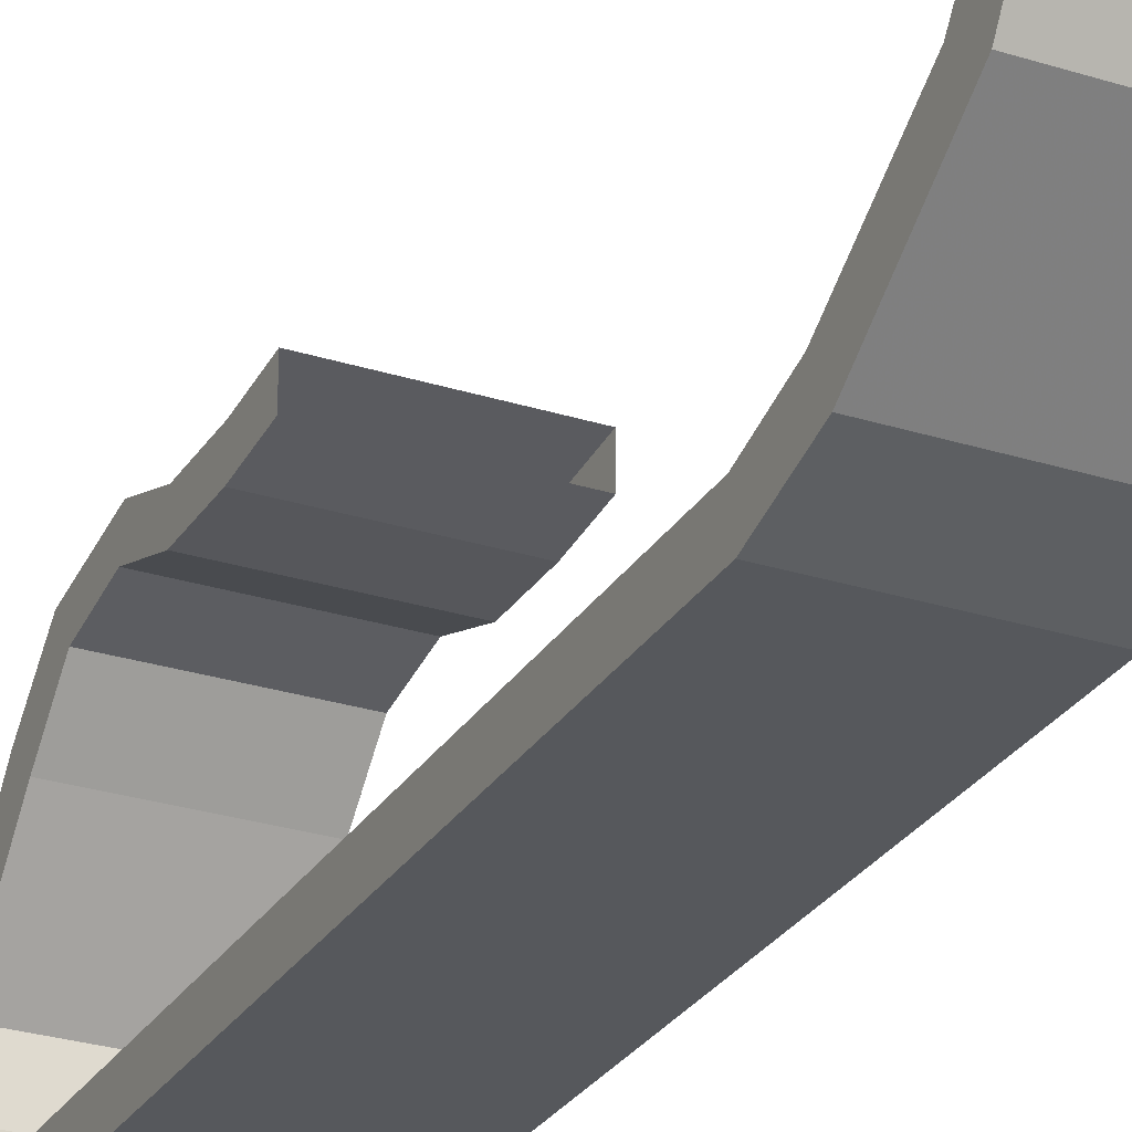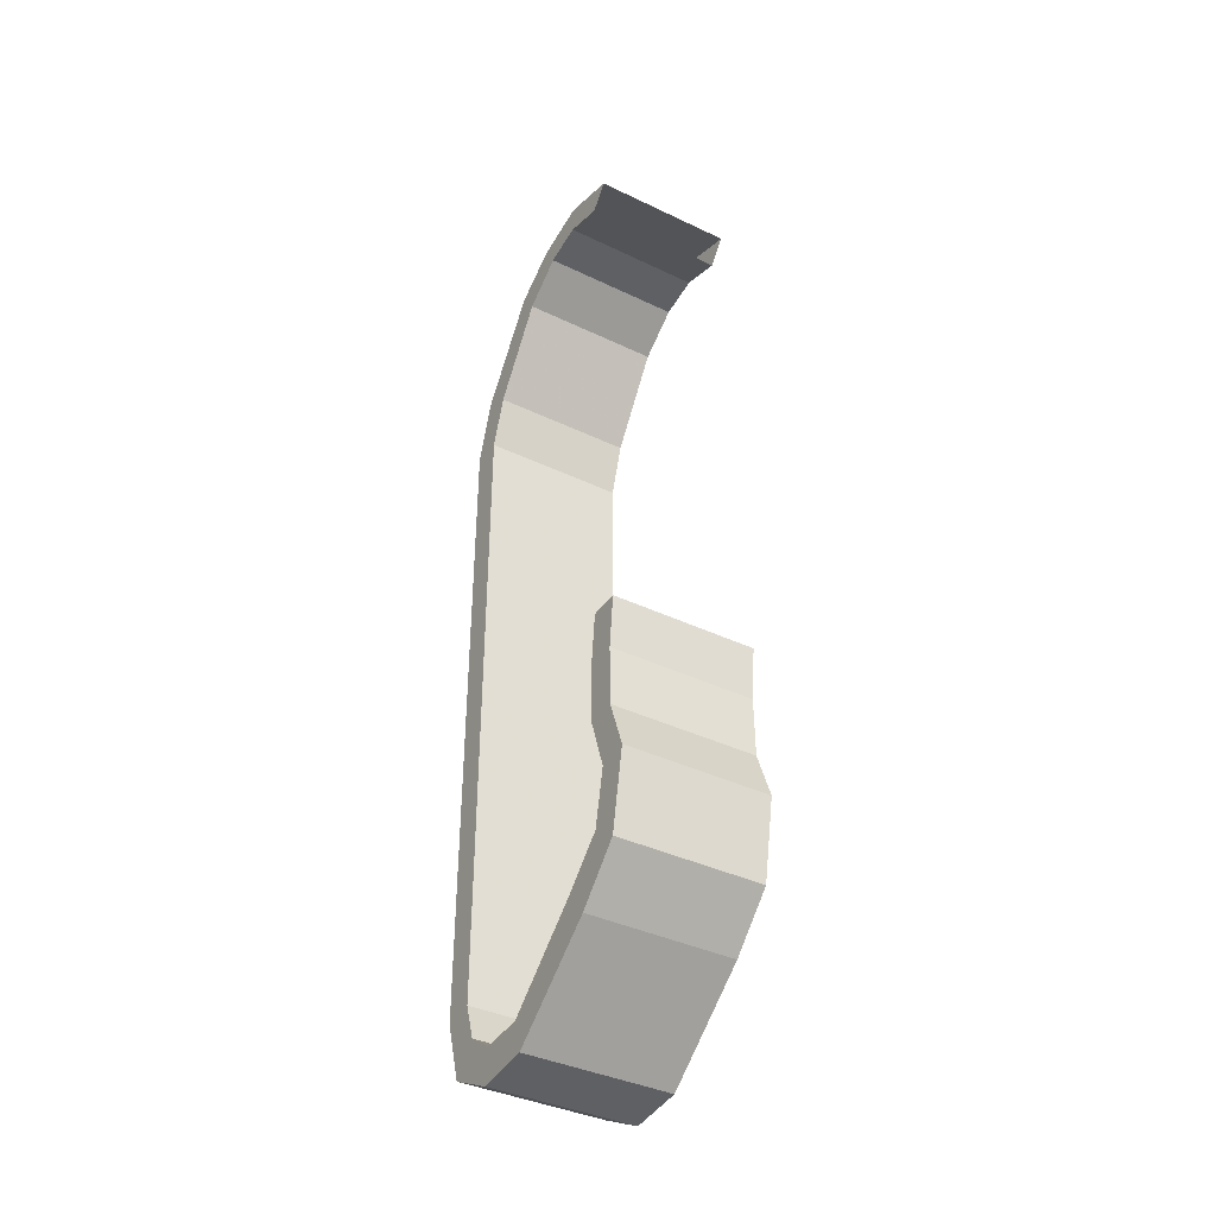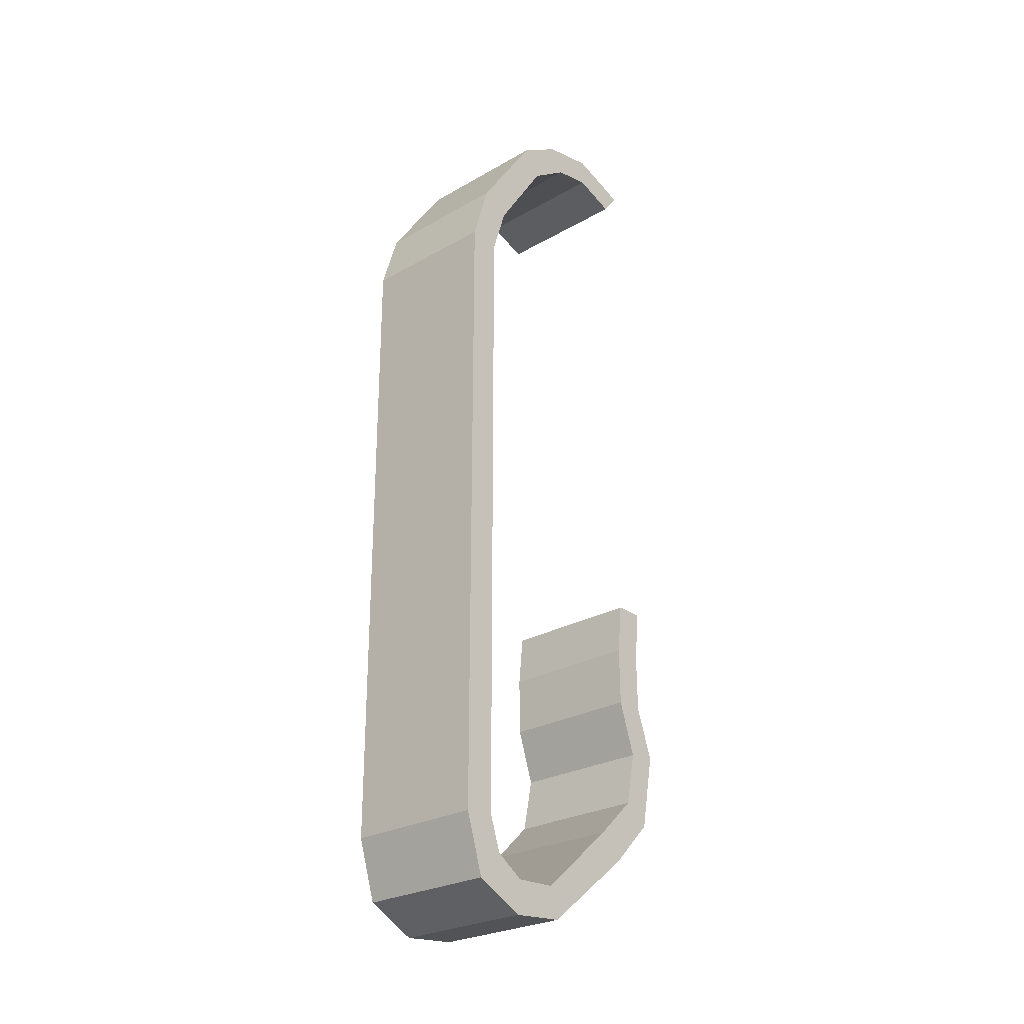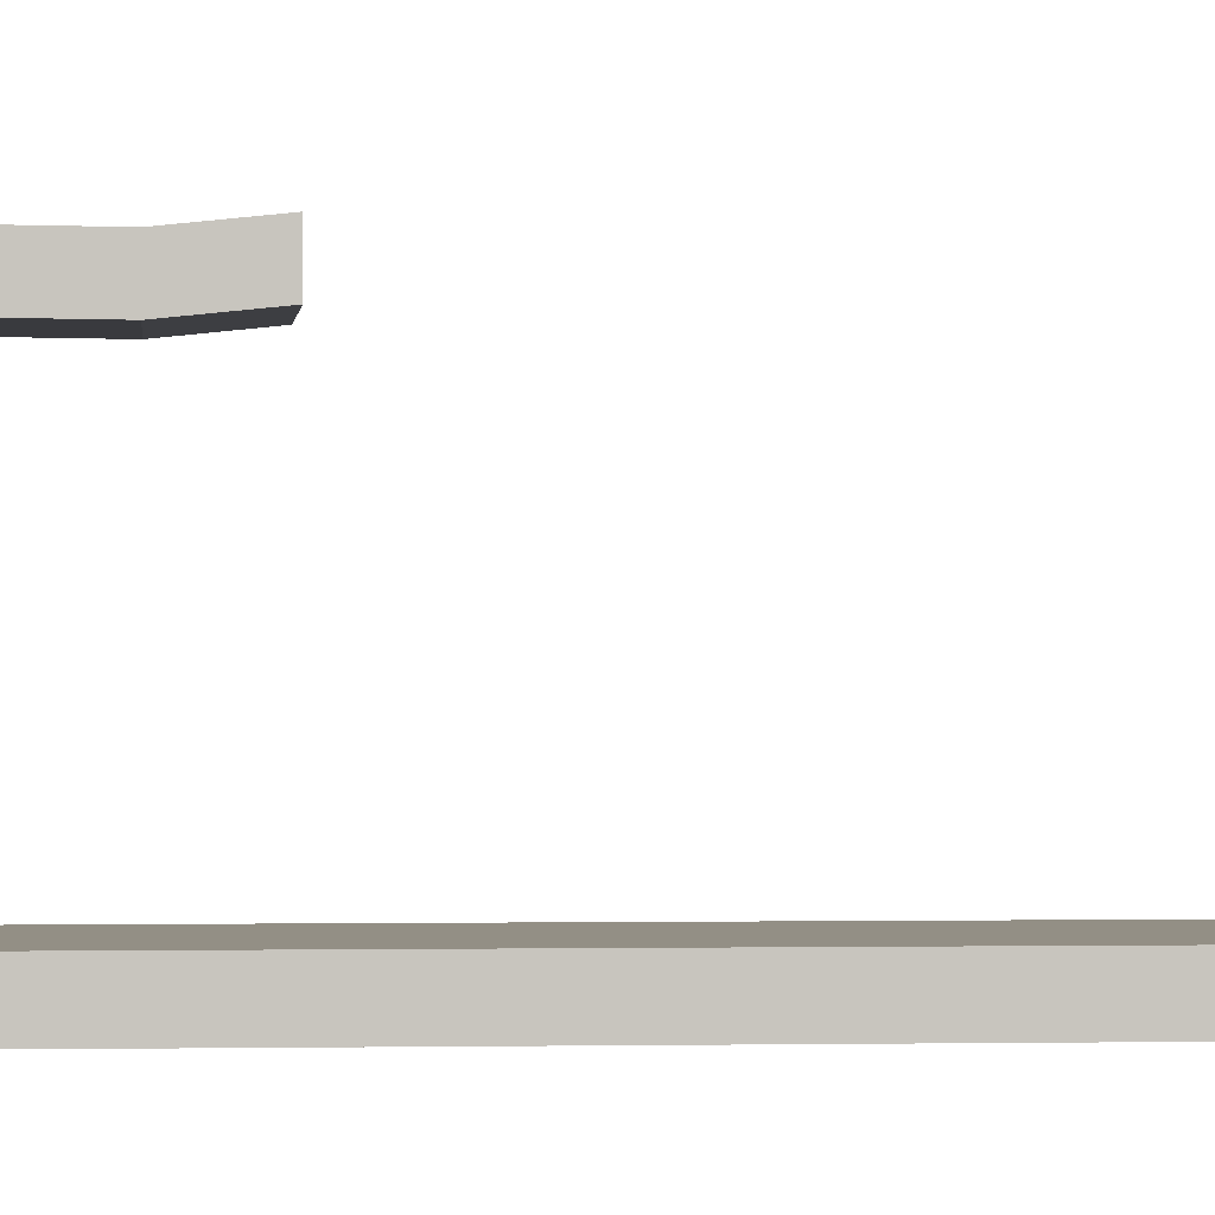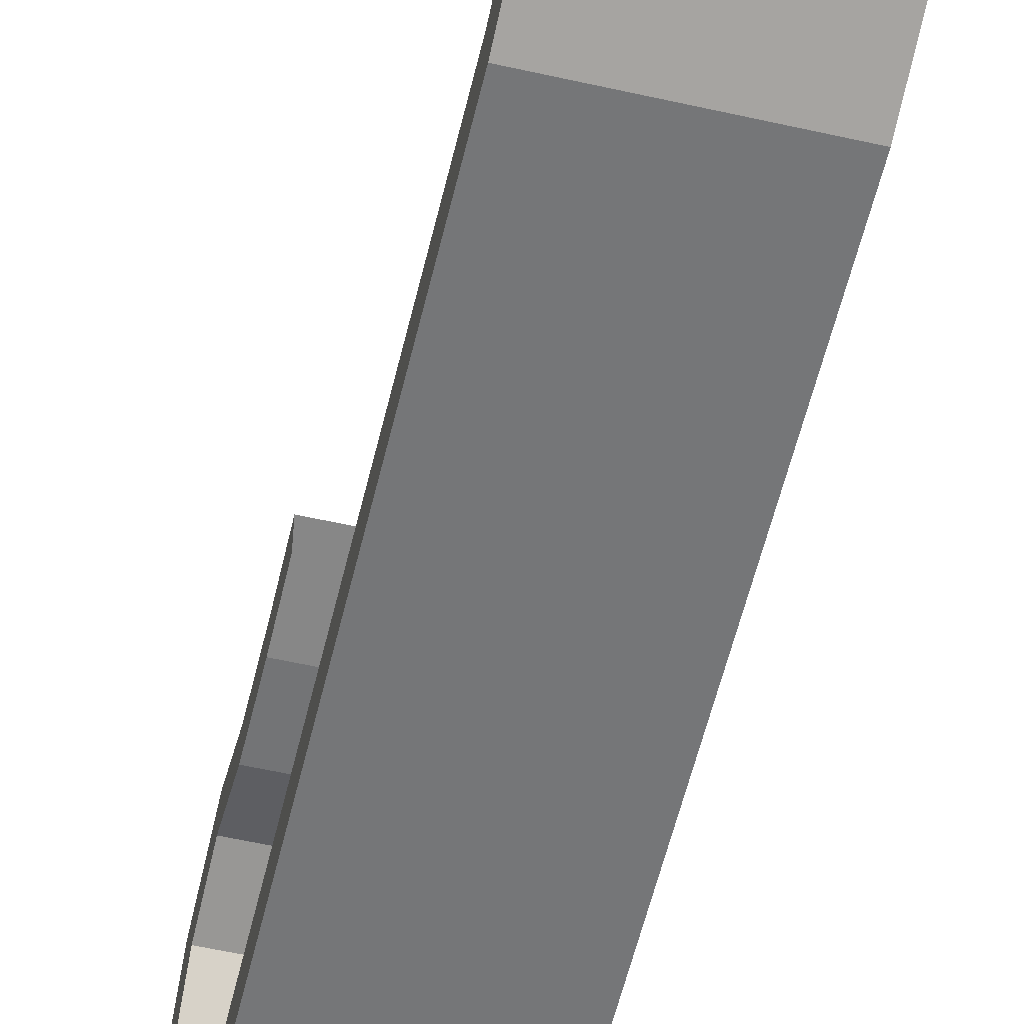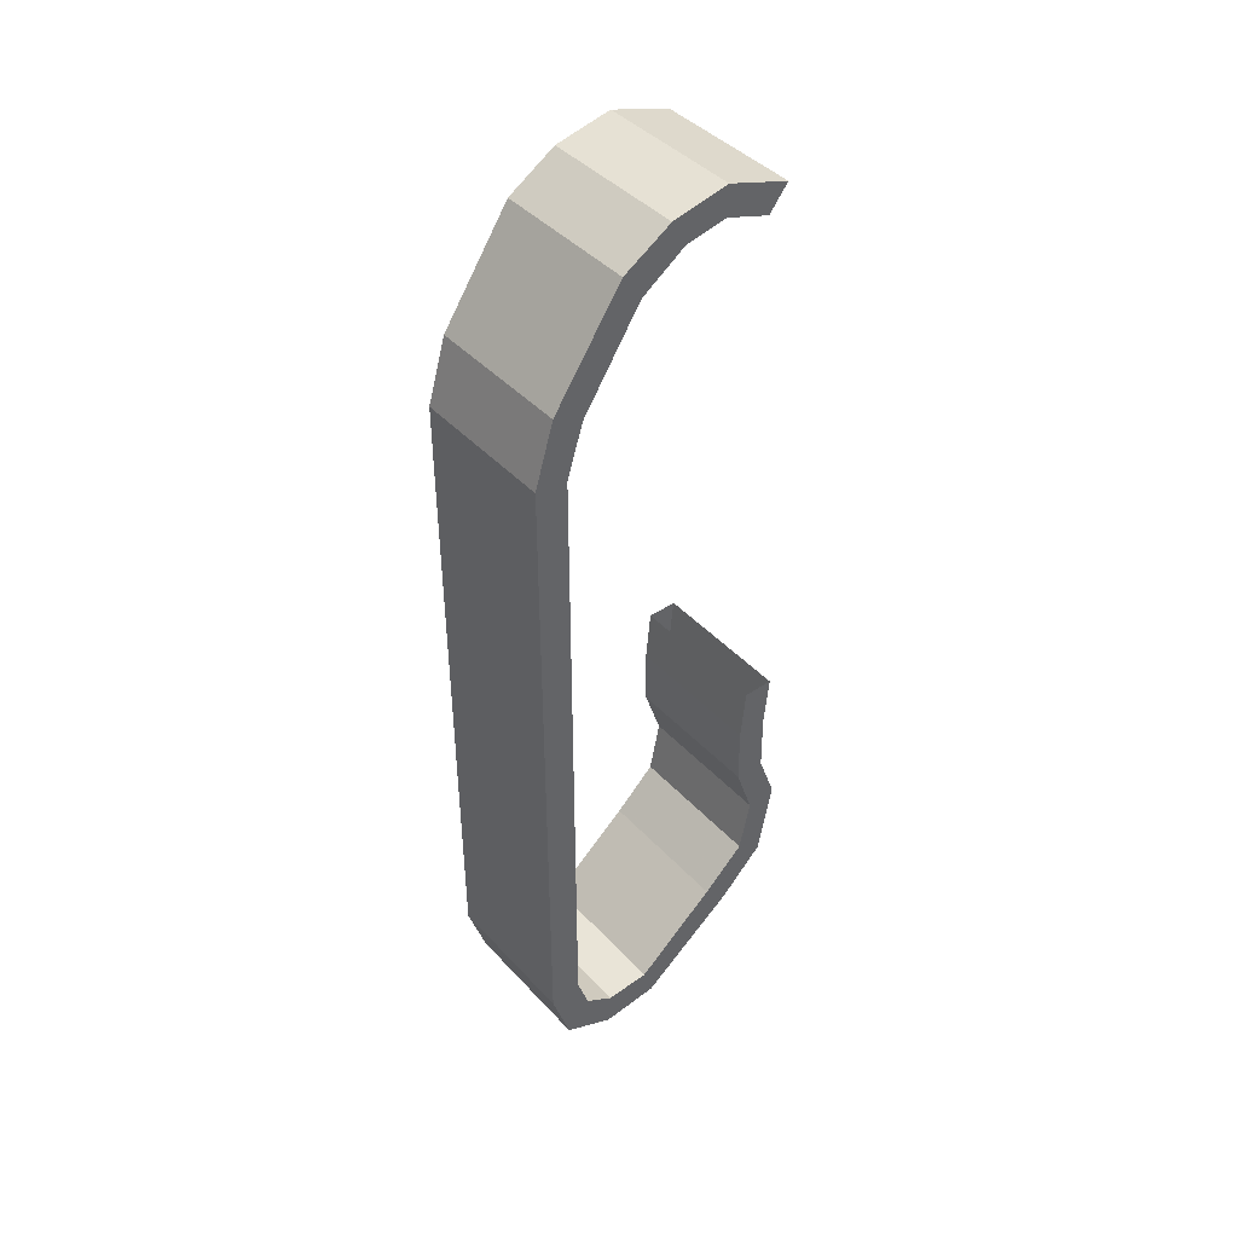
<metadata>
{"format":"obj","ext":"obj","renderer":"f3d","projection":"perspective","resolution":1024,"background":"white","views":[{"elev":-27.9,"azim":-25.7,"up":"+Y"},{"elev":-38.9,"azim":149.1,"up":"+Z"},{"elev":-26.5,"azim":41.8,"up":"+Z"},{"elev":0.2,"azim":-94.6,"up":"+Y"},{"elev":-56.8,"azim":-13.3,"up":"+Y"},{"elev":42.8,"azim":51.1,"up":"+Z"}]}
</metadata>
<code>
v 0.979 -0.224 2.568
v 1.742 -0.224 2.568
v 0.979 -0.523 2.507
v 1.742 -0.523 2.507
v 1.742 -0.229 2.411
v 1.742 -0.446 2.369
v 0.979 -0.229 2.411
v 0.979 -0.446 2.369
v 0.979 0.105 2.456
v 1.742 0.105 2.456
v 1.742 0.006 2.33
v 0.979 0.006 2.33
v 0.979 0.189 -1.768
v 1.742 0.189 -1.768
v 0.979 0.267 -1.355
v 1.742 0.267 -1.355
v 1.742 0.049 -1.665
v 1.742 0.108 -1.373
v 0.979 0.049 -1.665
v 0.979 0.108 -1.373
v 0.979 -0.05 -2.012
v 1.742 -0.05 -2.012
v 1.742 -0.176 -1.879
v 0.979 -0.176 -1.879
v 1.742 -0.566 -2.419
v 0.979 -0.566 -2.419
v 1.742 -0.616 -2.254
v 0.979 -0.616 -2.254
v 0.979 -0.869 -2.447
v 1.742 -0.869 -2.447
v 1.742 -0.853 -2.265
v 0.979 -0.853 -2.265
v 0.979 -1.14 -2.311
v 1.742 -1.14 -2.311
v 1.742 -1.009 -2.161
v 0.979 -1.009 -2.161
v 0.979 -1.24 -1.993
v 1.742 -1.24 -1.993
v 1.742 -1.072 -1.971
v 0.979 -1.072 -1.971
v 0.979 -1.139 1.819
v 1.742 -1.139 1.819
v 0.979 -1.24 1.484
v 1.742 -1.24 1.484
v 1.742 -0.985 1.738
v 1.742 -1.072 1.462
v 0.979 -0.985 1.738
v 0.979 -1.072 1.462
v 1.742 -0.775 2.351
v 0.979 -0.775 2.351
v 1.742 -0.677 2.208
v 0.979 -0.677 2.208
v 0.979 0.17 -1.086
v 1.742 0.17 -1.086
v 1.742 0.011 -1.086
v 0.979 0.011 -1.086
v 1.742 -1.24 1.156
v 0.979 -1.24 1.156
v 1.742 -1.072 1.156
v 0.979 -1.072 1.156
v 0.979 -1.072 0.515
v 0.979 -1.24 0.515
v 1.742 -1.24 0.515
v 0.979 -1.24 0.213
v 1.742 -1.24 0.213
v 1.742 -1.072 0.515
v 1.742 -1.072 0.213
v 0.979 -1.072 0.213
v 1.742 -1.24 -0.698
v 0.979 -1.24 -0.698
v 1.742 -1.072 -0.698
v 0.979 -1.072 -0.698
v 1.742 0.166 -0.77
v 0.979 0.166 -0.77
v 1.742 0.007 -0.77
v 0.979 0.007 -0.77
v 0.979 -1.24 -0.389
v 1.742 -1.24 -0.389
v 1.742 -1.072 -0.389
v 0.979 -1.072 -0.389
v 1.742 0.194 -0.494
v 0.979 0.194 -0.494
v 1.742 0.035 -0.494
v 0.979 0.035 -0.494
o DUMMY
f 3 2 1
f 4 2 3
f 4 4 3
f 2 4 4
f 2 2 4
f 5 2 2
f 4 5 2
f 6 5 4
f 6 6 4
f 5 6 6
f 5 5 6
f 7 5 5
f 6 7 5
f 8 7 6
f 8 8 6
f 7 8 8
f 7 7 8
f 1 7 7
f 8 1 7
f 3 1 8
f 3 3 8
f 9 3 3
f 9 9 3
f 10 9 9
f 1 10 9
f 2 10 1
f 2 2 1
f 10 2 2
f 10 10 2
f 11 10 10
f 2 11 10
f 5 11 2
f 5 5 2
f 11 5 5
f 11 11 5
f 12 11 11
f 5 12 11
f 7 12 5
f 7 7 5
f 12 7 7
f 12 12 7
f 9 12 12
f 7 9 12
f 1 9 7
f 1 1 7
f 13 1 1
f 13 13 1
f 14 13 13
f 15 14 13
f 16 14 15
f 16 16 15
f 14 16 16
f 14 14 16
f 17 14 14
f 16 17 14
f 18 17 16
f 18 18 16
f 17 18 18
f 17 17 18
f 19 17 17
f 18 19 17
f 20 19 18
f 20 20 18
f 21 20 20
f 21 21 20
f 22 21 21
f 13 22 21
f 14 22 13
f 14 14 13
f 22 14 14
f 22 22 14
f 23 22 22
f 14 23 22
f 17 23 14
f 17 17 14
f 23 17 17
f 23 23 17
f 24 23 23
f 17 24 23
f 19 24 17
f 19 19 17
f 22 19 19
f 22 22 19
f 21 22 22
f 25 21 22
f 26 21 25
f 26 26 25
f 23 26 26
f 23 23 26
f 22 23 23
f 27 22 23
f 25 22 27
f 25 25 27
f 24 25 25
f 24 24 25
f 23 24 24
f 28 23 24
f 27 23 28
f 27 27 28
f 21 27 27
f 21 21 27
f 24 21 21
f 26 24 21
f 28 24 26
f 28 28 26
f 29 28 28
f 29 29 28
f 30 29 29
f 26 30 29
f 25 30 26
f 25 25 26
f 30 25 25
f 30 30 25
f 31 30 30
f 25 31 30
f 27 31 25
f 27 27 25
f 31 27 27
f 31 31 27
f 32 31 31
f 27 32 31
f 28 32 27
f 28 28 27
f 32 28 28
f 32 32 28
f 29 32 32
f 28 29 32
f 26 29 28
f 26 26 28
f 33 26 26
f 33 33 26
f 34 33 33
f 29 34 33
f 30 34 29
f 30 30 29
f 34 30 30
f 34 34 30
f 35 34 34
f 30 35 34
f 31 35 30
f 31 31 30
f 35 31 31
f 35 35 31
f 36 35 35
f 31 36 35
f 32 36 31
f 32 32 31
f 36 32 32
f 36 36 32
f 33 36 36
f 32 33 36
f 29 33 32
f 29 29 32
f 37 29 29
f 37 37 29
f 38 37 37
f 33 38 37
f 34 38 33
f 34 34 33
f 38 34 34
f 38 38 34
f 39 38 38
f 34 39 38
f 35 39 34
f 35 35 34
f 39 35 35
f 39 39 35
f 40 39 39
f 35 40 39
f 36 40 35
f 36 36 35
f 40 36 36
f 40 40 36
f 37 40 40
f 36 37 40
f 33 37 36
f 33 33 36
f 41 33 33
f 41 41 33
f 42 41 41
f 43 42 41
f 44 42 43
f 44 44 43
f 42 44 44
f 42 42 44
f 45 42 42
f 44 45 42
f 46 45 44
f 46 46 44
f 45 46 46
f 45 45 46
f 47 45 45
f 46 47 45
f 48 47 46
f 48 48 46
f 47 48 48
f 47 47 48
f 41 47 47
f 48 41 47
f 43 41 48
f 43 43 48
f 42 43 43
f 42 42 43
f 41 42 42
f 49 41 42
f 50 41 49
f 50 50 49
f 45 50 50
f 45 45 50
f 42 45 45
f 51 42 45
f 49 42 51
f 49 49 51
f 47 49 49
f 47 47 49
f 45 47 47
f 52 45 47
f 51 45 52
f 51 51 52
f 41 51 51
f 41 41 51
f 47 41 41
f 50 47 41
f 52 47 50
f 52 52 50
f 3 52 52
f 3 3 52
f 4 3 3
f 50 4 3
f 49 4 50
f 49 49 50
f 4 49 49
f 4 4 49
f 6 4 4
f 49 6 4
f 51 6 49
f 51 51 49
f 6 51 51
f 6 6 51
f 8 6 6
f 51 8 6
f 52 8 51
f 52 52 51
f 8 52 52
f 8 8 52
f 3 8 8
f 52 3 8
f 50 3 52
f 50 50 52
f 53 50 50
f 53 53 50
f 15 53 53
f 54 15 53
f 16 15 54
f 16 16 54
f 16 16 16
f 16 16 16
f 18 16 16
f 54 18 16
f 55 18 54
f 55 55 54
f 55 55 55
f 55 55 55
f 18 55 55
f 56 18 55
f 20 18 56
f 20 20 56
f 44 20 20
f 44 44 20
f 57 44 44
f 43 57 44
f 58 57 43
f 58 58 43
f 59 58 58
f 59 59 58
f 57 59 59
f 46 57 59
f 44 57 46
f 44 44 46
f 48 44 44
f 48 48 44
f 60 48 48
f 46 60 48
f 59 60 46
f 59 59 46
f 60 59 59
f 60 60 59
f 58 60 60
f 61 58 60
f 62 58 61
f 62 62 61
f 62 62 62
f 62 62 62
f 63 62 62
f 64 63 62
f 65 63 64
f 65 65 64
f 63 65 65
f 63 63 65
f 66 63 63
f 65 66 63
f 67 66 65
f 67 67 65
f 66 67 67
f 66 66 67
f 61 66 66
f 67 61 66
f 68 61 67
f 68 68 67
f 61 68 68
f 61 61 68
f 62 61 61
f 68 62 61
f 64 62 68
f 64 64 68
f 38 64 64
f 38 38 64
f 37 38 38
f 69 37 38
f 70 37 69
f 70 70 69
f 71 70 70
f 71 71 70
f 39 71 71
f 69 39 71
f 38 39 69
f 38 38 69
f 40 38 38
f 40 40 38
f 39 40 40
f 72 39 40
f 71 39 72
f 71 71 72
f 37 71 71
f 37 37 71
f 40 37 37
f 70 40 37
f 72 40 70
f 72 72 70
f 73 72 72
f 73 73 72
f 74 73 73
f 54 74 73
f 53 74 54
f 53 53 54
f 75 53 53
f 75 75 53
f 73 75 75
f 55 73 75
f 54 73 55
f 54 54 55
f 76 54 54
f 76 76 54
f 75 76 76
f 56 75 76
f 55 75 56
f 55 55 56
f 77 55 55
f 77 77 55
f 78 77 77
f 70 78 77
f 69 78 70
f 69 69 70
f 78 69 69
f 78 78 69
f 79 78 78
f 69 79 78
f 71 79 69
f 71 71 69
f 79 71 71
f 79 79 71
f 80 79 79
f 71 80 79
f 72 80 71
f 72 72 71
f 80 72 72
f 80 80 72
f 77 80 80
f 72 77 80
f 70 77 72
f 70 70 72
f 81 70 70
f 81 81 70
f 82 81 81
f 73 82 81
f 74 82 73
f 74 74 73
f 83 74 74
f 83 83 74
f 81 83 83
f 75 81 83
f 73 81 75
f 73 73 75
f 84 73 73
f 84 84 73
f 83 84 84
f 76 83 84
f 75 83 76
f 75 75 76
f 76 75 75
f 76 76 75
f 74 76 76
f 84 74 76
f 82 74 84
f 82 82 84
f 78 82 82
f 78 78 82
f 77 78 78
f 65 77 78
f 64 77 65
f 64 64 65
f 79 64 64
f 79 79 64
f 78 79 79
f 67 78 79
f 65 78 67
f 65 65 67
f 80 65 65
f 80 80 65
f 79 80 80
f 68 79 80
f 67 79 68
f 67 67 68
f 77 67 67
f 77 77 67
f 80 77 77
f 64 80 77
f 68 80 64
f 68 68 64
f 63 68 68
f 63 63 68
f 62 63 63
f 57 62 63
f 58 62 57
f 58 58 57
f 66 58 58
f 66 66 58
f 63 66 66
f 59 63 66
f 57 63 59
f 57 57 59
f 61 57 57
f 61 61 57
f 66 61 61
f 60 66 61
f 59 66 60
f 59 59 60
f 60 59 59
f 60 60 59
f 48 60 60
f 58 48 60
f 43 48 58
f 43 43 58
f 24 43 43
f 24 24 43
f 21 24 24
f 19 21 24
f 13 21 19
f 20 13 19
f 15 13 20
f 20 15 20
f 53 15 20
f 56 53 20
f 53 53 56
f 76 53 56
f 74 53 76

</code>
